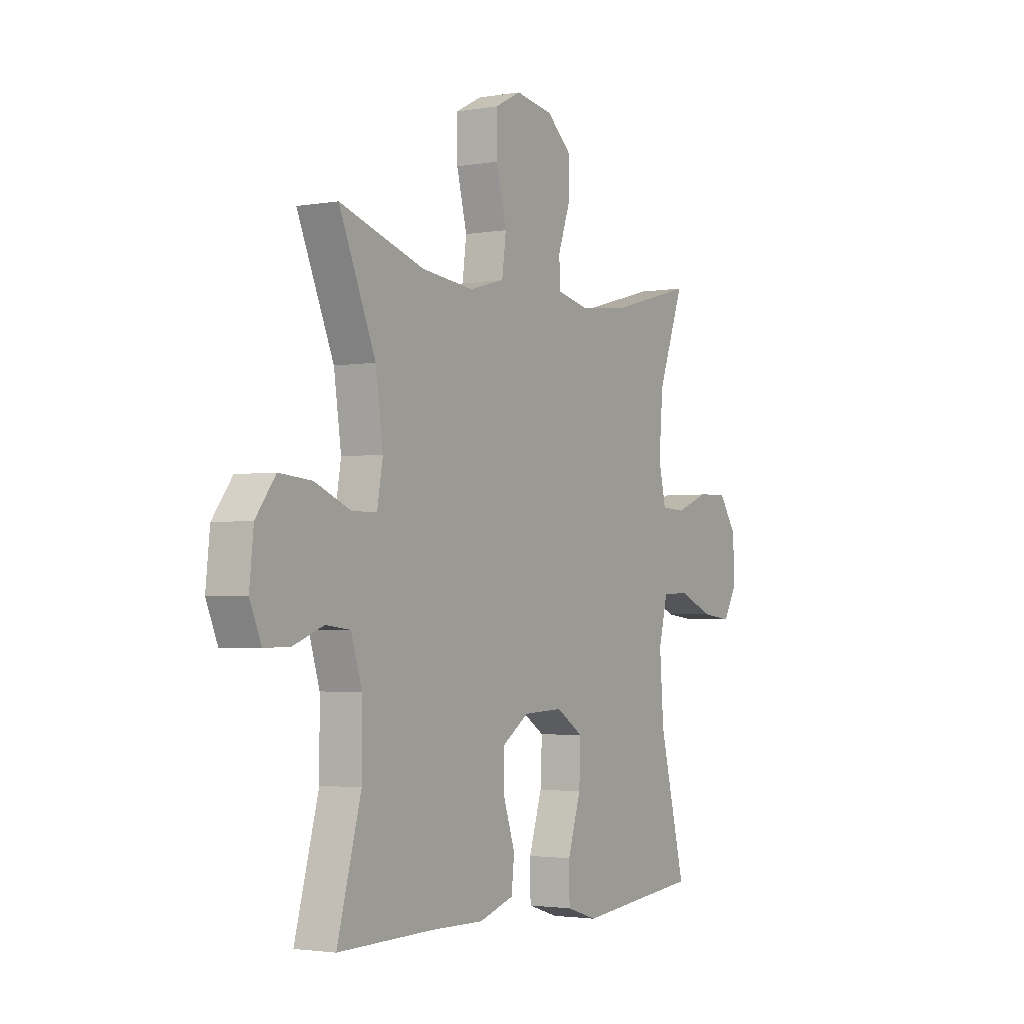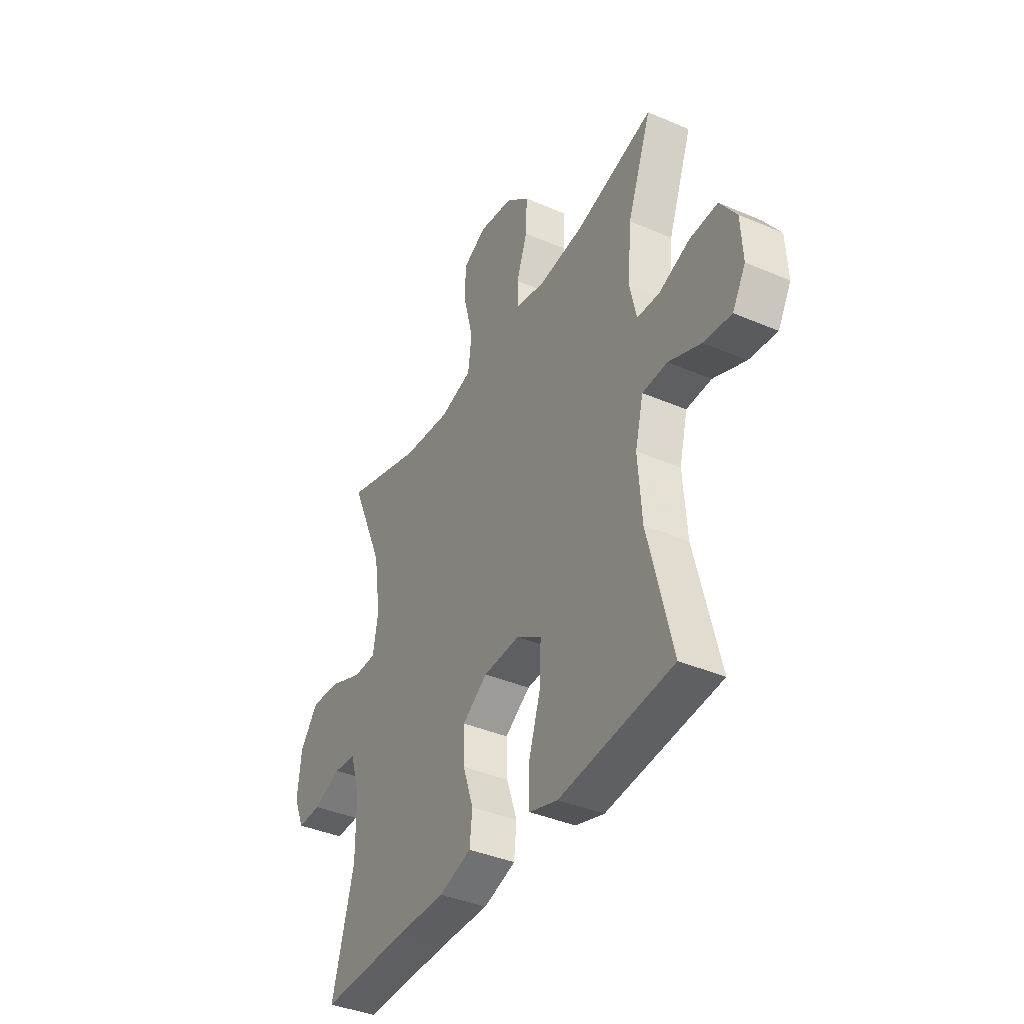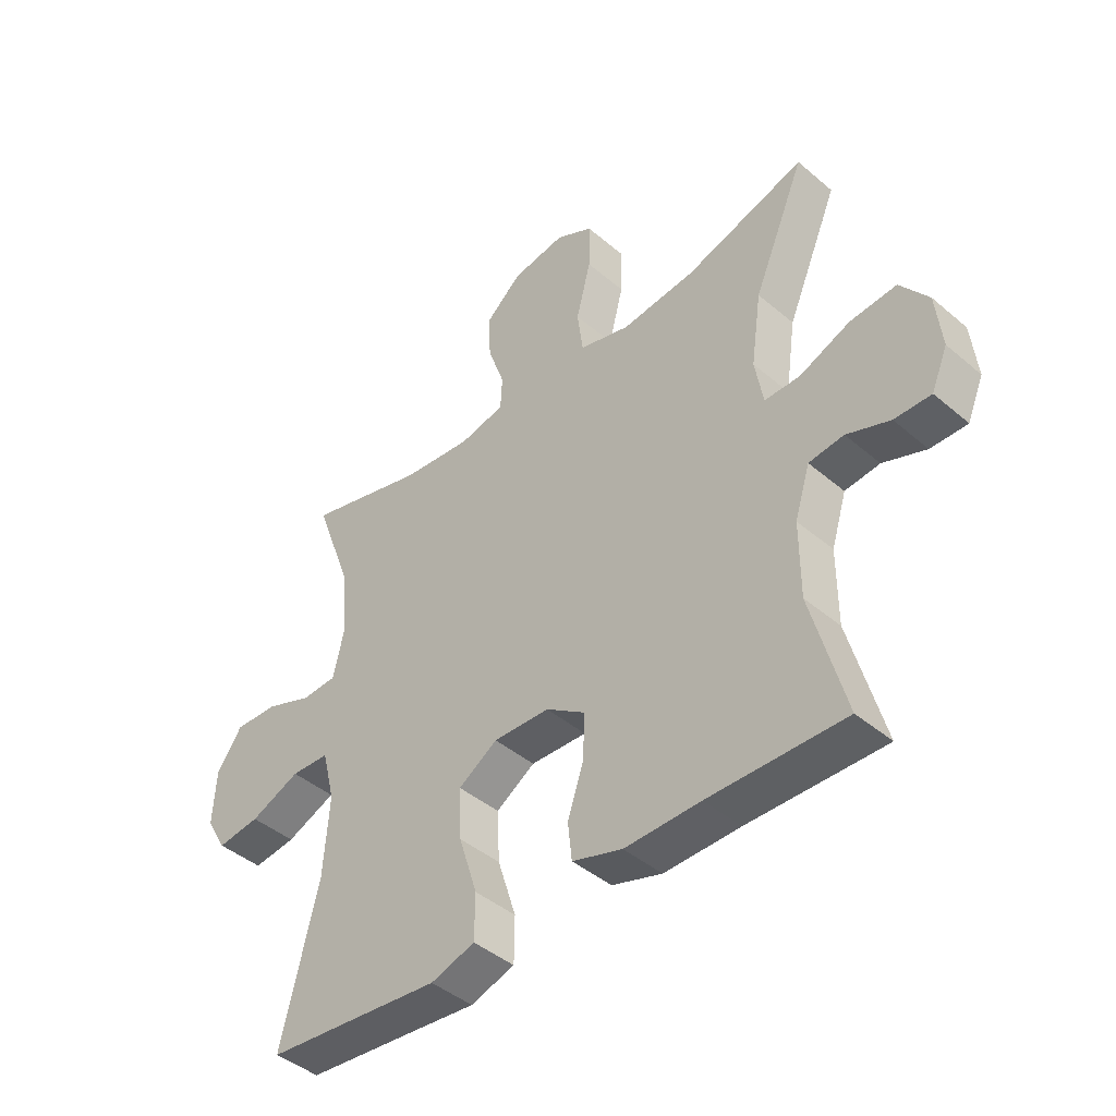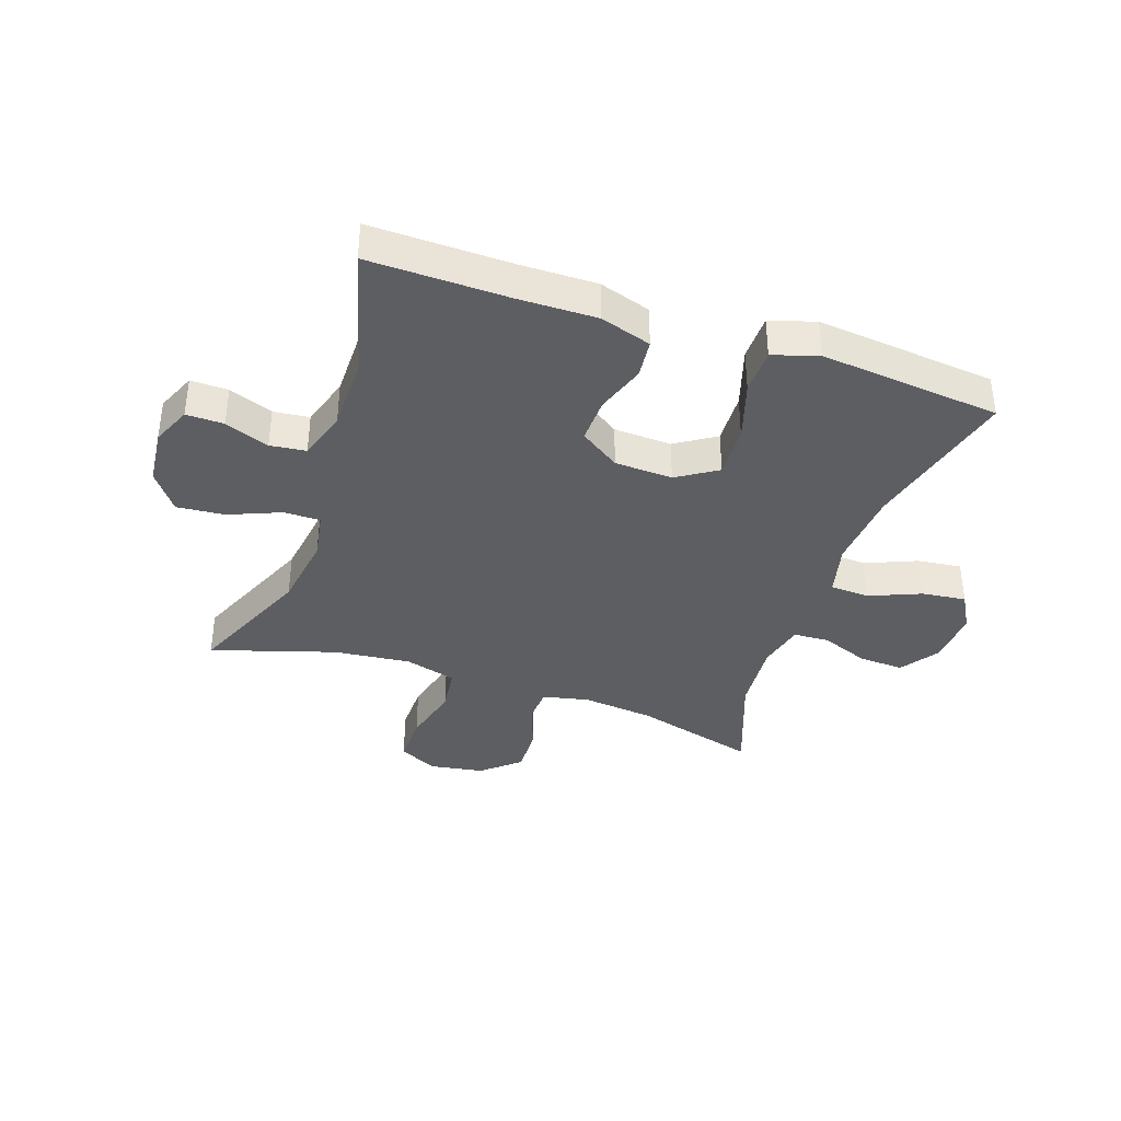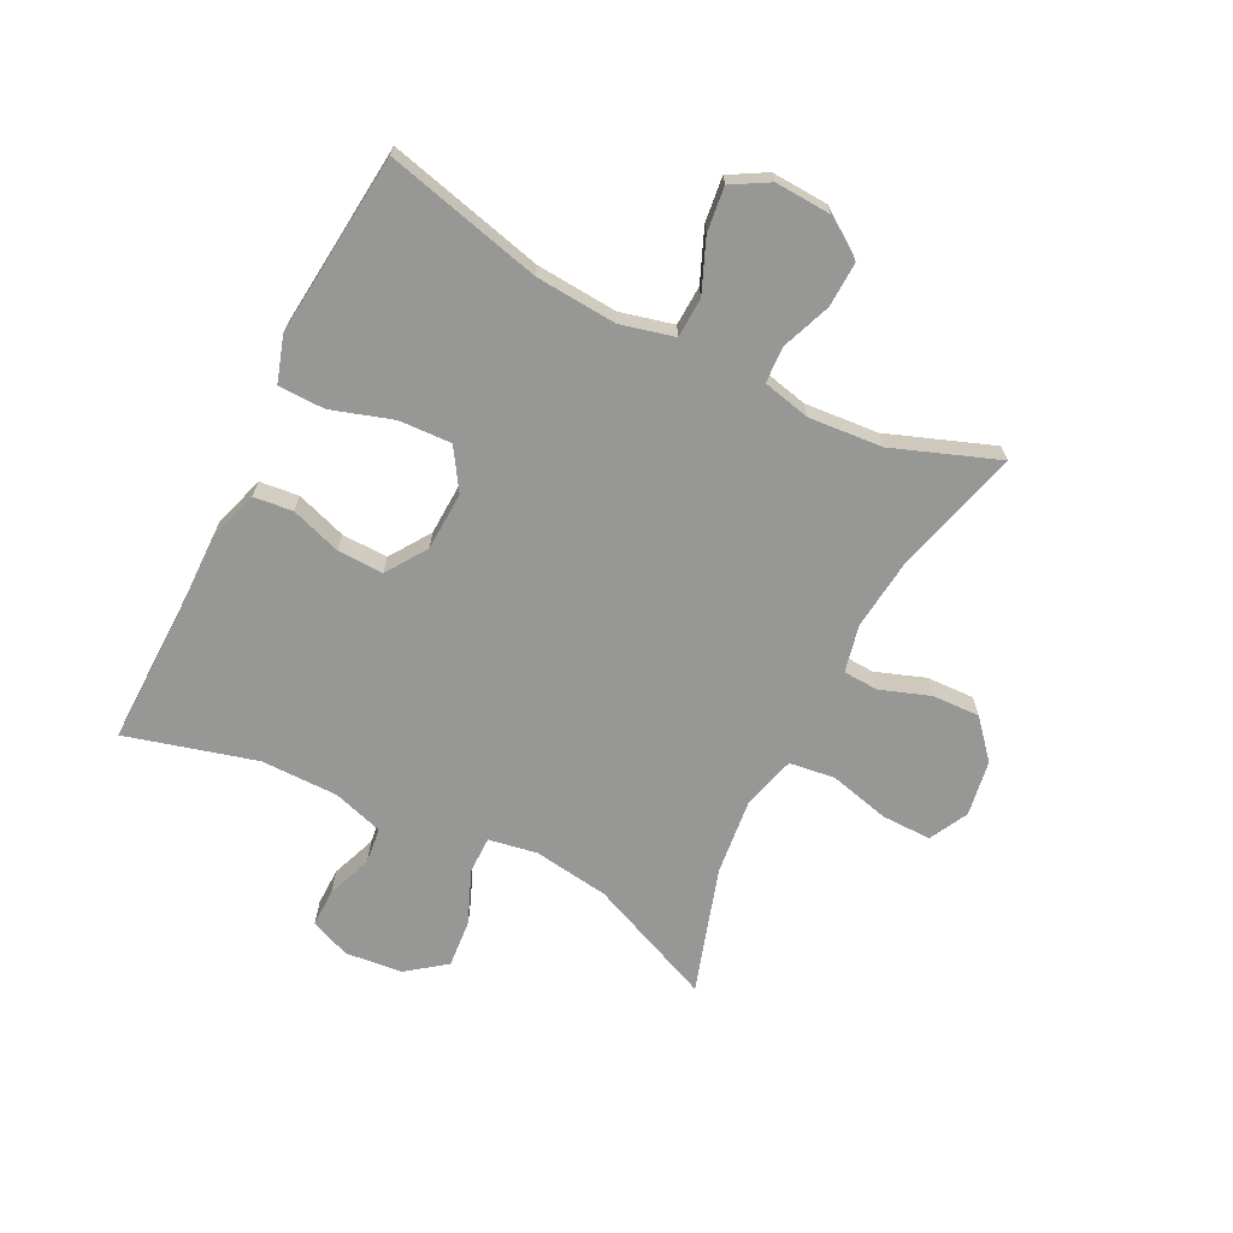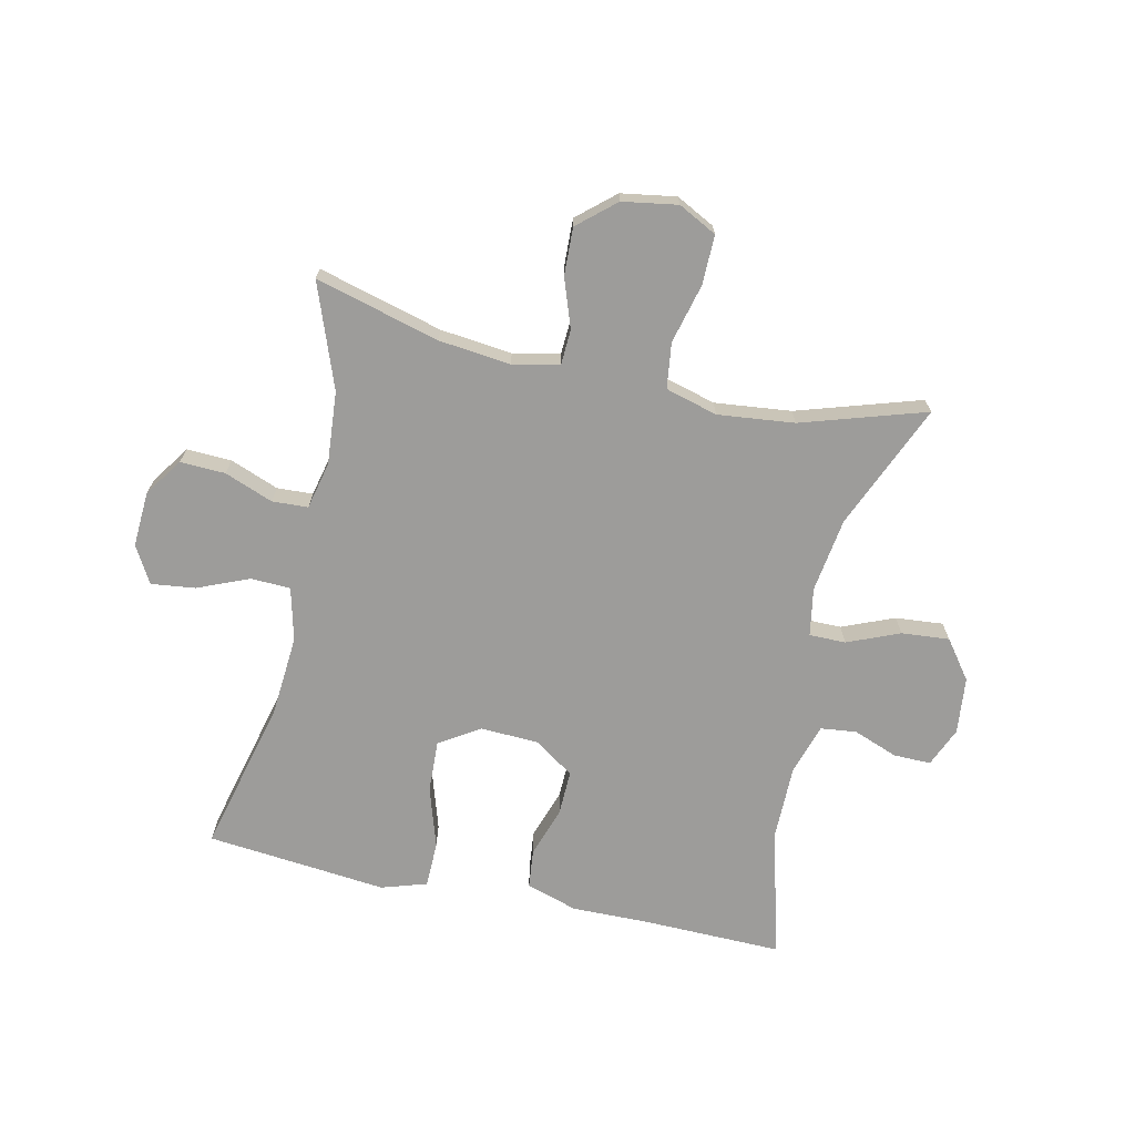
<metadata>
{"format":"obj","ext":"obj","renderer":"f3d","projection":"perspective","resolution":1024,"background":"white","views":[{"elev":-2.5,"azim":121.1,"up":"+Z"},{"elev":-39.3,"azim":-118.2,"up":"+Z"},{"elev":-43.3,"azim":44.9,"up":"+Z"},{"elev":-37.8,"azim":161.0,"up":"+Y"},{"elev":-68.1,"azim":-116.7,"up":"+Y"},{"elev":-70.0,"azim":-12.5,"up":"+Y"}]}
</metadata>
<code>
v -0.5 0.07 0.5
v -0.293 0.07 0.444
v -0.173 0.07 0.431
v -0.095 0.07 0.448
v -0.092 0.07 0.506
v -0.121 0.07 0.588
v -0.124 0.07 0.667
v -0.062 0.07 0.721
v 0.03 0.07 0.736
v 0.094 0.07 0.703
v 0.093 0.07 0.62
v 0.068 0.07 0.521
v 0.078 0.07 0.445
v 0.165 0.07 0.421
v 0.293 0.07 0.435
v 0.5 0.07 0.5
v 0.411 0.07 0.291
v 0.393 0.07 0.166
v 0.407 0.07 0.086
v 0.468 0.07 0.086
v 0.555 0.07 0.122
v 0.635 0.07 0.129
v 0.683 0.07 0.065
v 0.693 0.07 -0.03
v 0.665 0.07 -0.096
v 0.602 0.07 -0.095
v 0.528 0.07 -0.067
v 0.468 0.07 -0.074
v 0.442 0.07 -0.158
v 0.442 0.07 -0.286
v 0.5 0.07 -0.5
v 0.267 0.07 -0.496
v 0.137 0.07 -0.498
v 0.051 0.07 -0.471
v 0.044 0.07 -0.406
v 0.072 0.07 -0.323
v 0.074 0.07 -0.247
v 0.007 0.07 -0.202
v -0.09 0.07 -0.198
v -0.157 0.07 -0.241
v -0.153 0.07 -0.328
v -0.121 0.07 -0.429
v -0.122 0.07 -0.506
v -0.198 0.07 -0.53
v -0.317 0.07 -0.518
v -0.5 0.07 -0.5
v -0.436 0.07 -0.242
v -0.426 0.07 -0.107
v -0.448 0.07 -0.019
v -0.514 0.07 -0.016
v -0.6 0.07 -0.052
v -0.674 0.07 -0.061
v -0.709 0.07 0
v -0.704 0.07 0.093
v -0.66 0.07 0.157
v -0.585 0.07 0.154
v -0.504 0.07 0.123
v -0.444 0.07 0.126
v -0.426 0.07 0.205
v -0.436 0.07 0.327
v -0.5 0 0.5
v -0.293 0 0.444
v -0.173 0 0.431
v -0.095 0 0.448
v -0.092 0 0.506
v -0.121 0 0.588
v -0.124 0 0.667
v -0.062 0 0.721
v 0.03 0 0.736
v 0.094 0 0.703
v 0.093 0 0.62
v 0.068 0 0.521
v 0.078 0 0.445
v 0.165 0 0.421
v 0.293 0 0.435
v 0.5 0 0.5
v 0.411 0 0.291
v 0.393 0 0.166
v 0.407 0 0.086
v 0.468 0 0.086
v 0.555 0 0.122
v 0.635 0 0.129
v 0.683 0 0.065
v 0.693 0 -0.03
v 0.665 0 -0.096
v 0.602 0 -0.095
v 0.528 0 -0.067
v 0.468 0 -0.074
v 0.442 0 -0.158
v 0.442 0 -0.286
v 0.5 0 -0.5
v 0.267 0 -0.496
v 0.137 0 -0.498
v 0.051 0 -0.471
v 0.044 0 -0.406
v 0.072 0 -0.323
v 0.074 0 -0.247
v 0.007 0 -0.202
v -0.09 0 -0.198
v -0.157 0 -0.241
v -0.153 0 -0.328
v -0.121 0 -0.429
v -0.122 0 -0.506
v -0.198 0 -0.53
v -0.317 0 -0.518
v -0.5 0 -0.5
v -0.436 0 -0.242
v -0.426 0 -0.107
v -0.448 0 -0.019
v -0.514 0 -0.016
v -0.6 0 -0.052
v -0.674 0 -0.061
v -0.709 0 0
v -0.704 0 0.093
v -0.66 0 0.157
v -0.585 0 0.154
v -0.504 0 0.123
v -0.444 0 0.126
v -0.426 0 0.205
v -0.436 0 0.327
f 55 56 57
f 54 55 57
f 53 54 57
f 52 53 57
f 51 52 57
f 50 51 57
f 49 50 57 58
f 48 49 58 59
f 45 46 47
f 45 47 48
f 44 45 48
f 43 44 48
f 42 43 48
f 41 42 48
f 40 41 48 59
f 34 35 36
f 33 34 36
f 32 33 36
f 32 36 37
f 31 32 37
f 30 31 37
f 29 30 37 38
f 25 26 27
f 24 25 27
f 23 24 27
f 22 23 27
f 21 22 27
f 20 21 27
f 19 20 27 28
f 15 16 17
f 14 15 17 18
f 13 14 18 19
f 10 11 12
f 9 10 12
f 8 9 12
f 7 8 12
f 6 7 12
f 5 6 12
f 4 5 12 13
f 29 38 39
f 28 29 39
f 19 28 39
f 13 19 39
f 4 13 39
f 3 4 39
f 40 59 60
f 39 40 60
f 3 39 60
f 2 3 60
f 1 2 60
f 117 116 115
f 117 115 114
f 117 114 113
f 117 113 112
f 117 112 111
f 117 111 110
f 118 117 110 109
f 119 118 109 108
f 107 106 105
f 108 107 105
f 108 105 104
f 108 104 103
f 108 103 102
f 108 102 101
f 119 108 101 100
f 96 95 94
f 96 94 93
f 96 93 92
f 97 96 92
f 97 92 91
f 97 91 90
f 98 97 90 89
f 87 86 85
f 87 85 84
f 87 84 83
f 87 83 82
f 87 82 81
f 87 81 80
f 88 87 80 79
f 77 76 75
f 78 77 75 74
f 79 78 74 73
f 72 71 70
f 72 70 69
f 72 69 68
f 72 68 67
f 72 67 66
f 72 66 65
f 73 72 65 64
f 99 98 89
f 99 89 88
f 99 88 79
f 99 79 73
f 99 73 64
f 99 64 63
f 120 119 100
f 120 100 99
f 120 99 63
f 120 63 62
f 120 62 61
f 1 61 62 2
f 2 62 63 3
f 3 63 64 4
f 4 64 65 5
f 5 65 66 6
f 6 66 67 7
f 7 67 68 8
f 8 68 69 9
f 9 69 70 10
f 10 70 71 11
f 11 71 72 12
f 12 72 73 13
f 13 73 74 14
f 14 74 75 15
f 15 75 76 16
f 16 76 77 17
f 17 77 78 18
f 18 78 79 19
f 19 79 80 20
f 20 80 81 21
f 21 81 82 22
f 22 82 83 23
f 23 83 84 24
f 24 84 85 25
f 25 85 86 26
f 26 86 87 27
f 27 87 88 28
f 28 88 89 29
f 29 89 90 30
f 30 90 91 31
f 31 91 92 32
f 32 92 93 33
f 33 93 94 34
f 34 94 95 35
f 35 95 96 36
f 36 96 97 37
f 37 97 98 38
f 38 98 99 39
f 39 99 100 40
f 40 100 101 41
f 41 101 102 42
f 42 102 103 43
f 43 103 104 44
f 44 104 105 45
f 45 105 106 46
f 46 106 107 47
f 47 107 108 48
f 48 108 109 49
f 49 109 110 50
f 50 110 111 51
f 51 111 112 52
f 52 112 113 53
f 53 113 114 54
f 54 114 115 55
f 55 115 116 56
f 56 116 117 57
f 57 117 118 58
f 58 118 119 59
f 59 119 120 60
f 60 120 61 1

</code>
